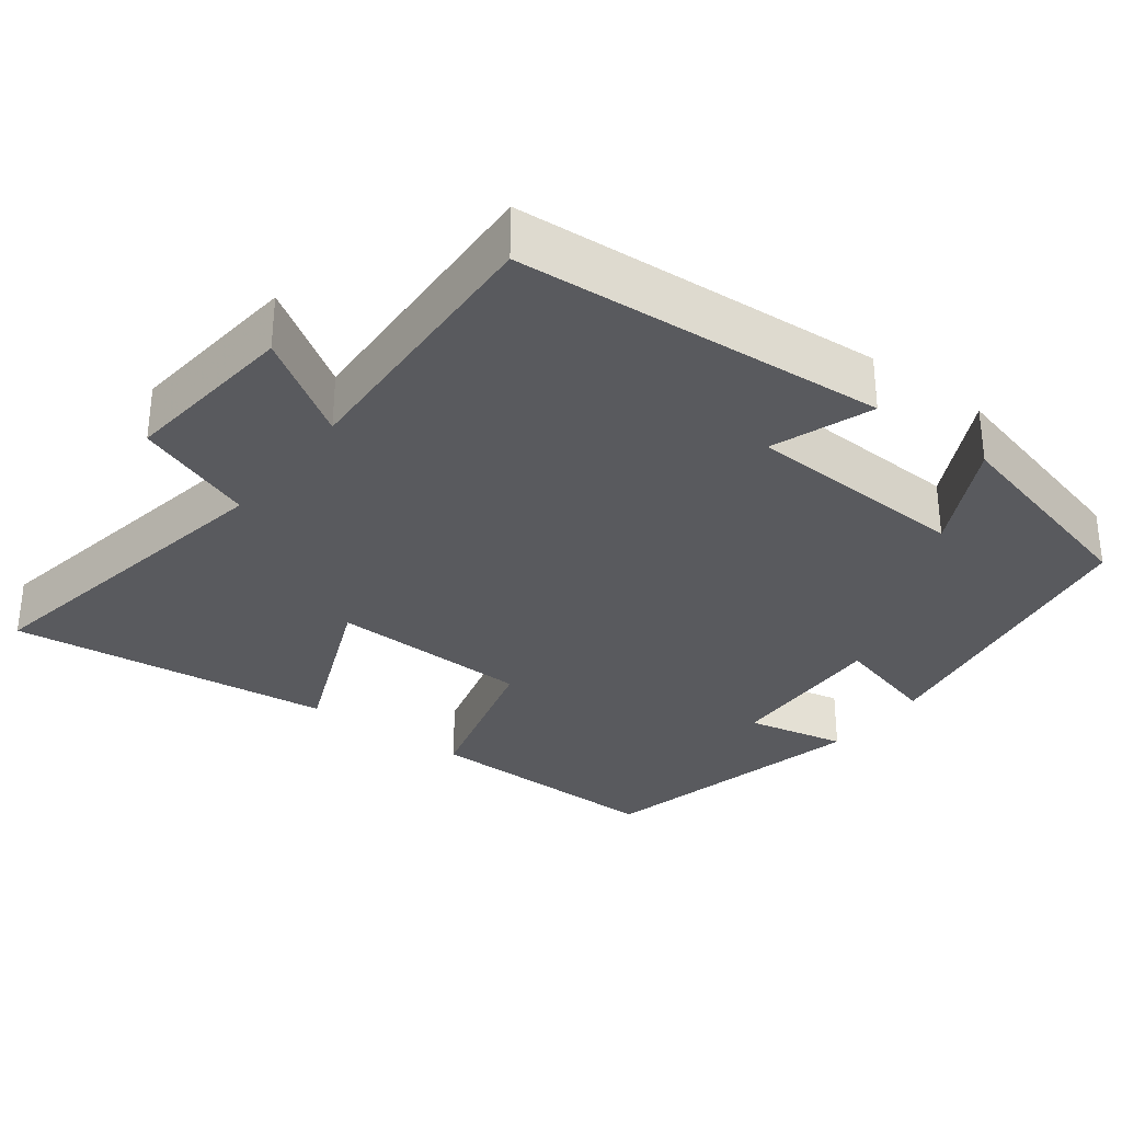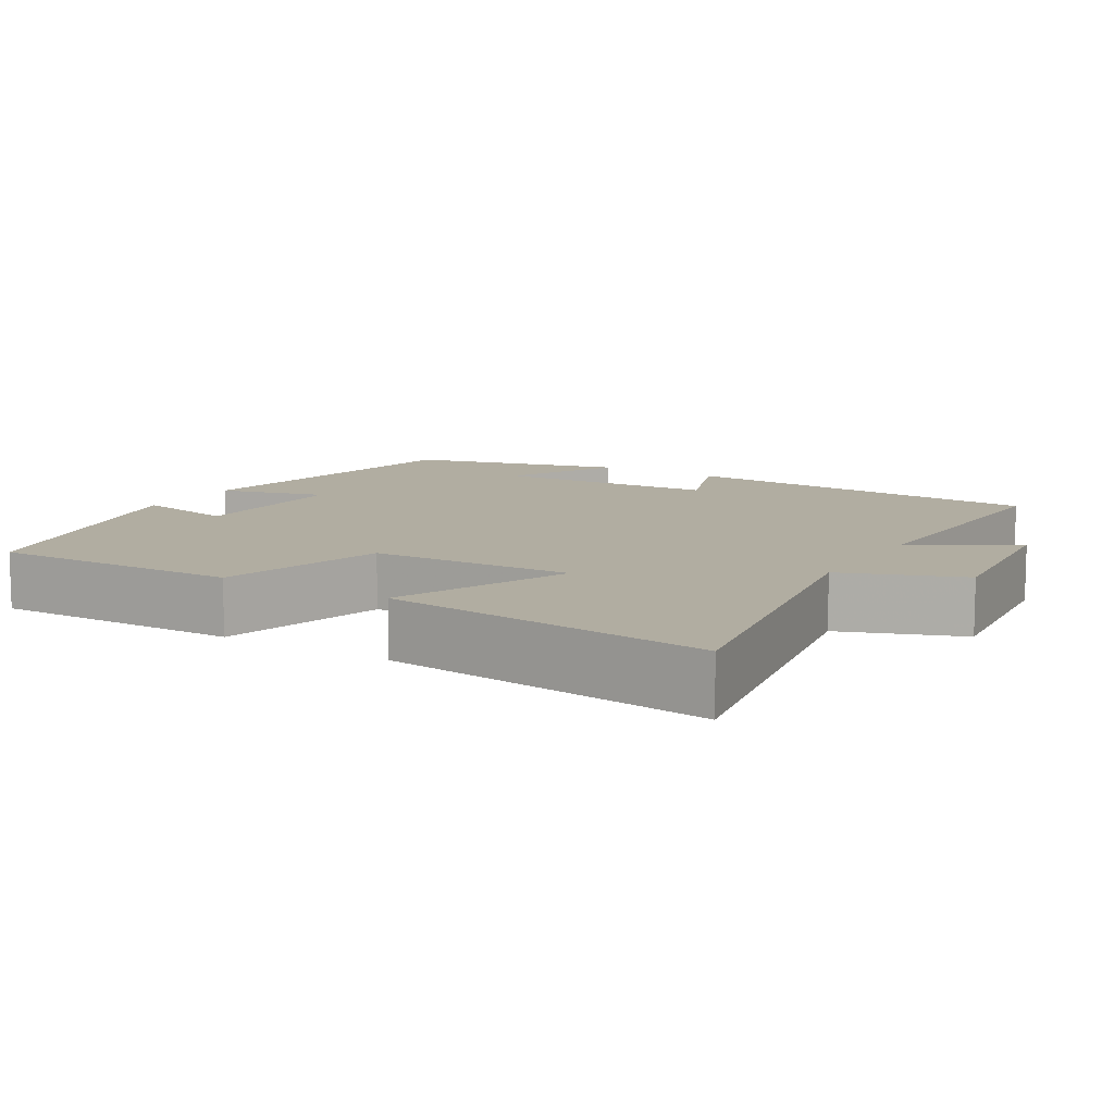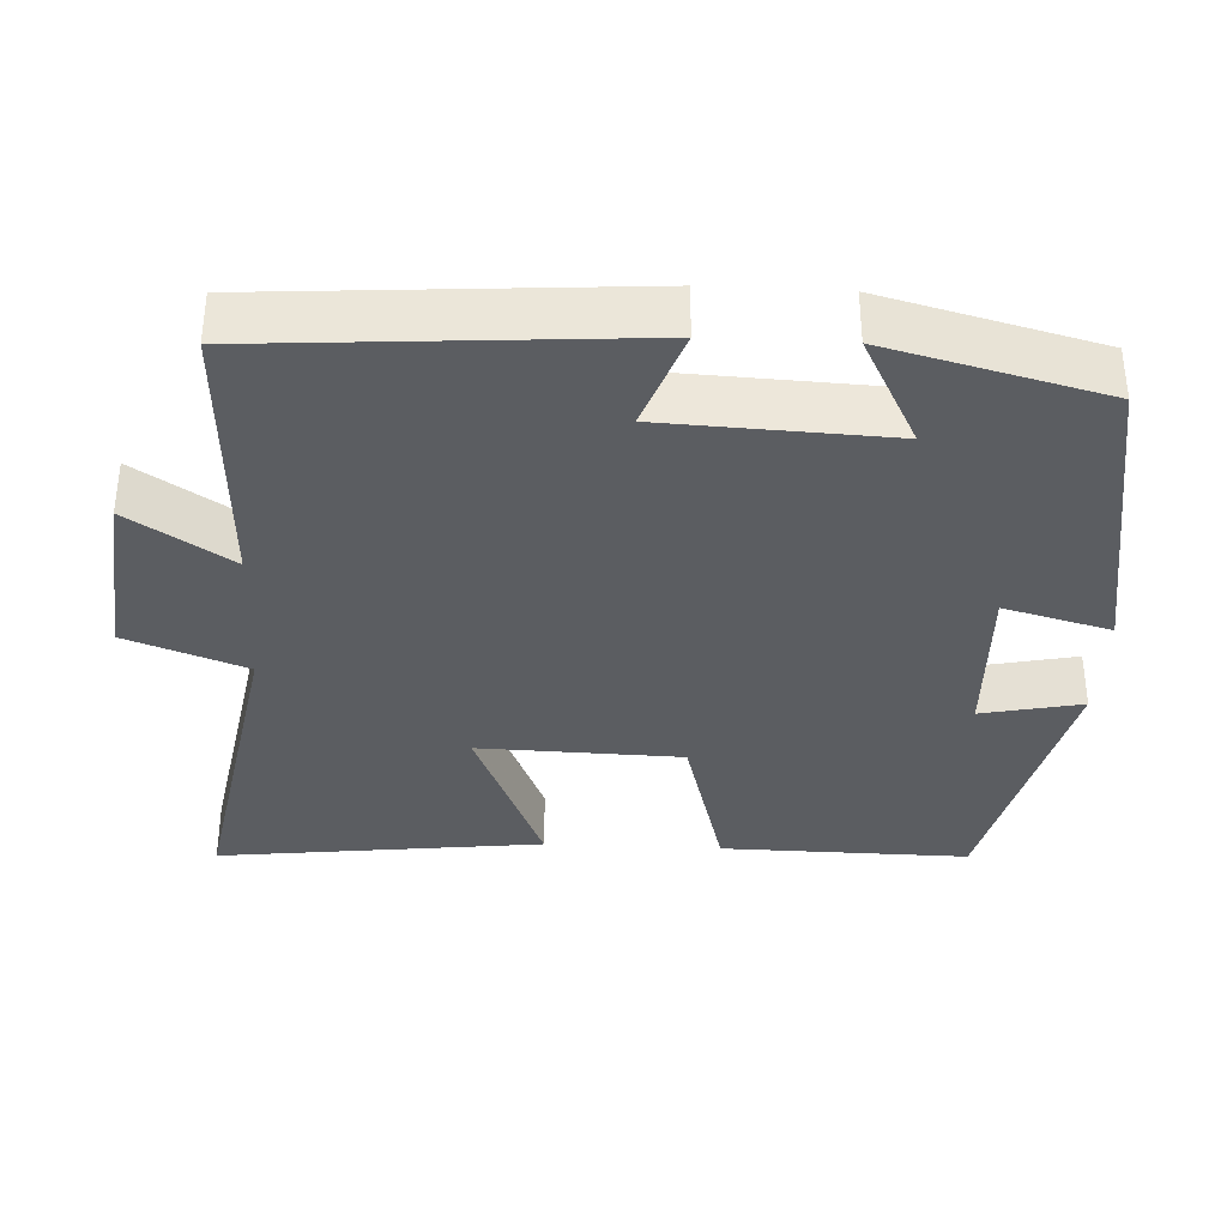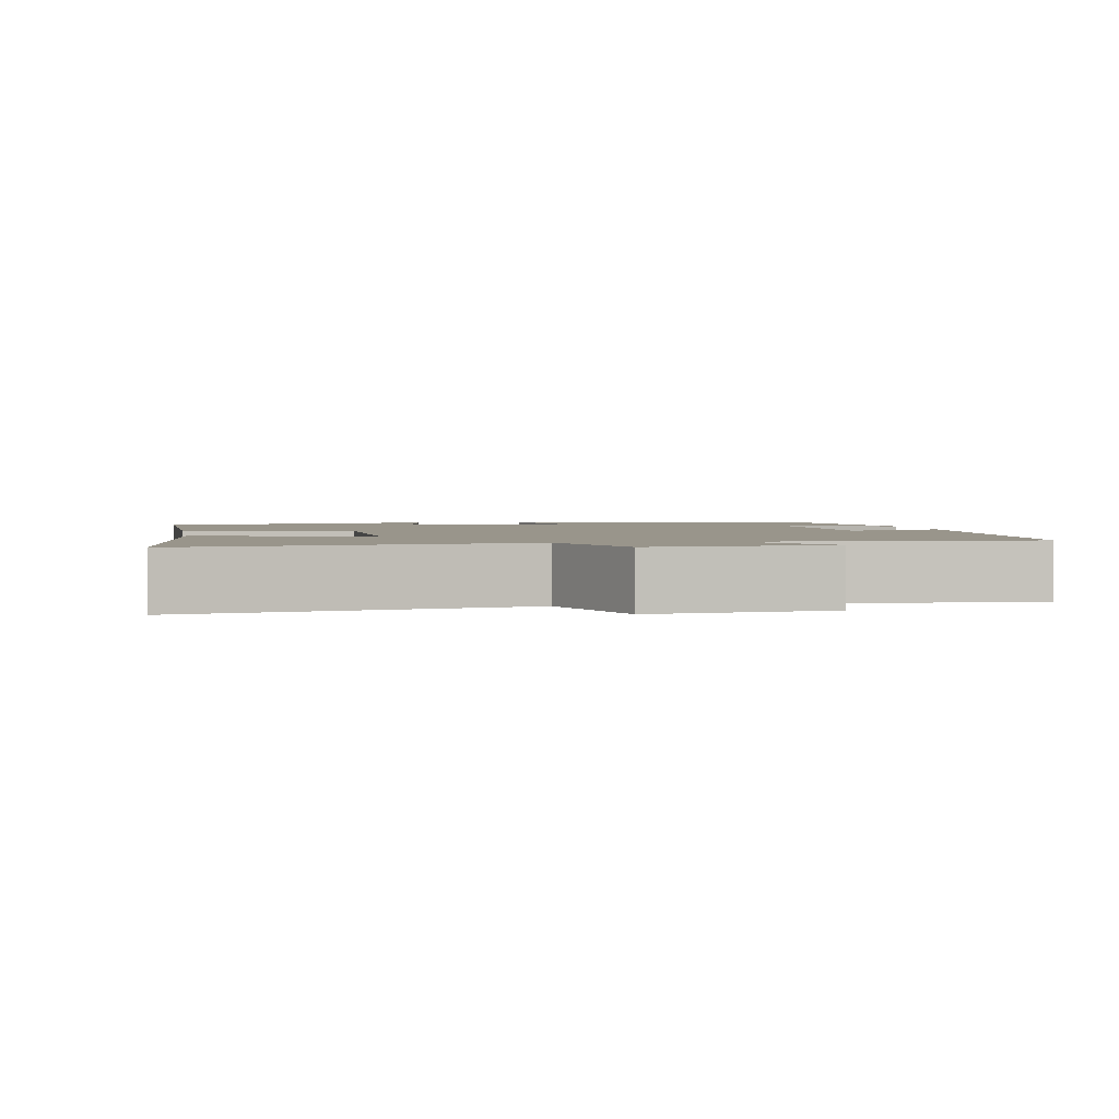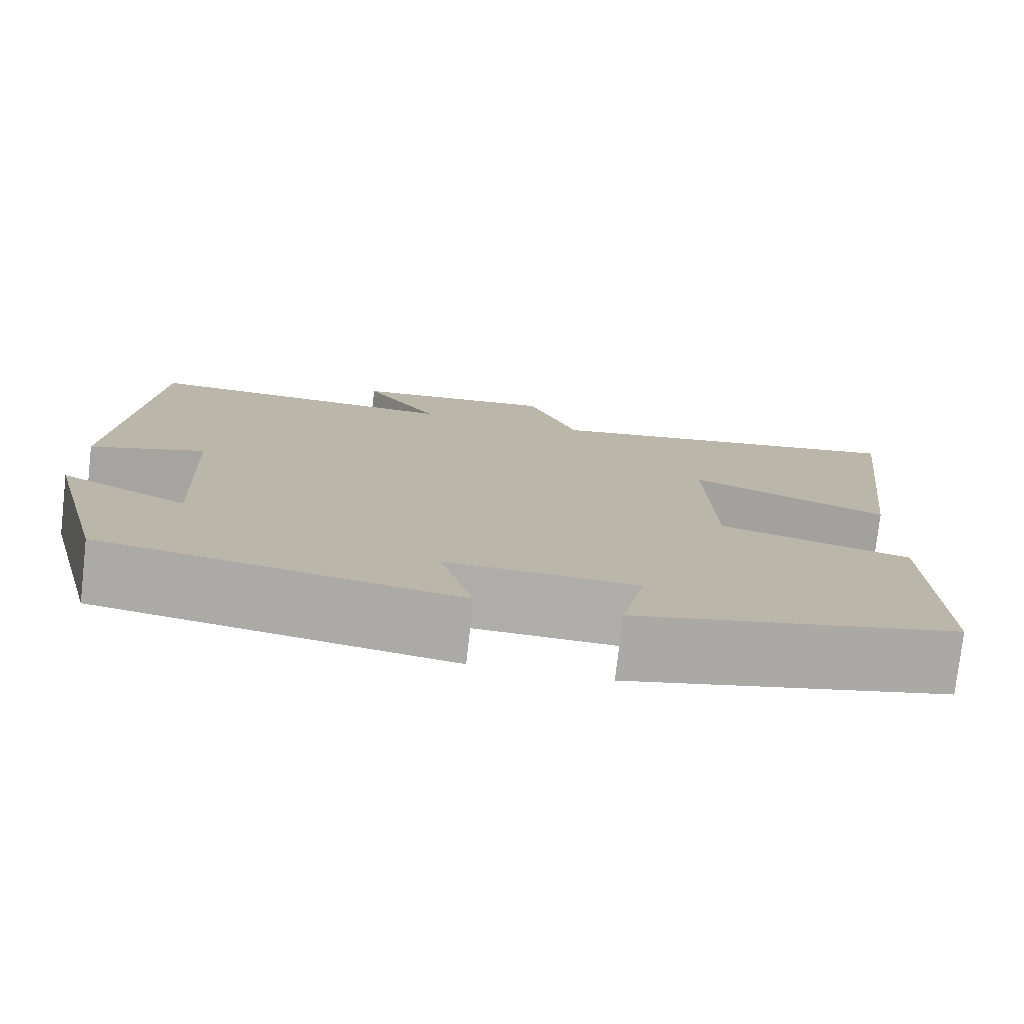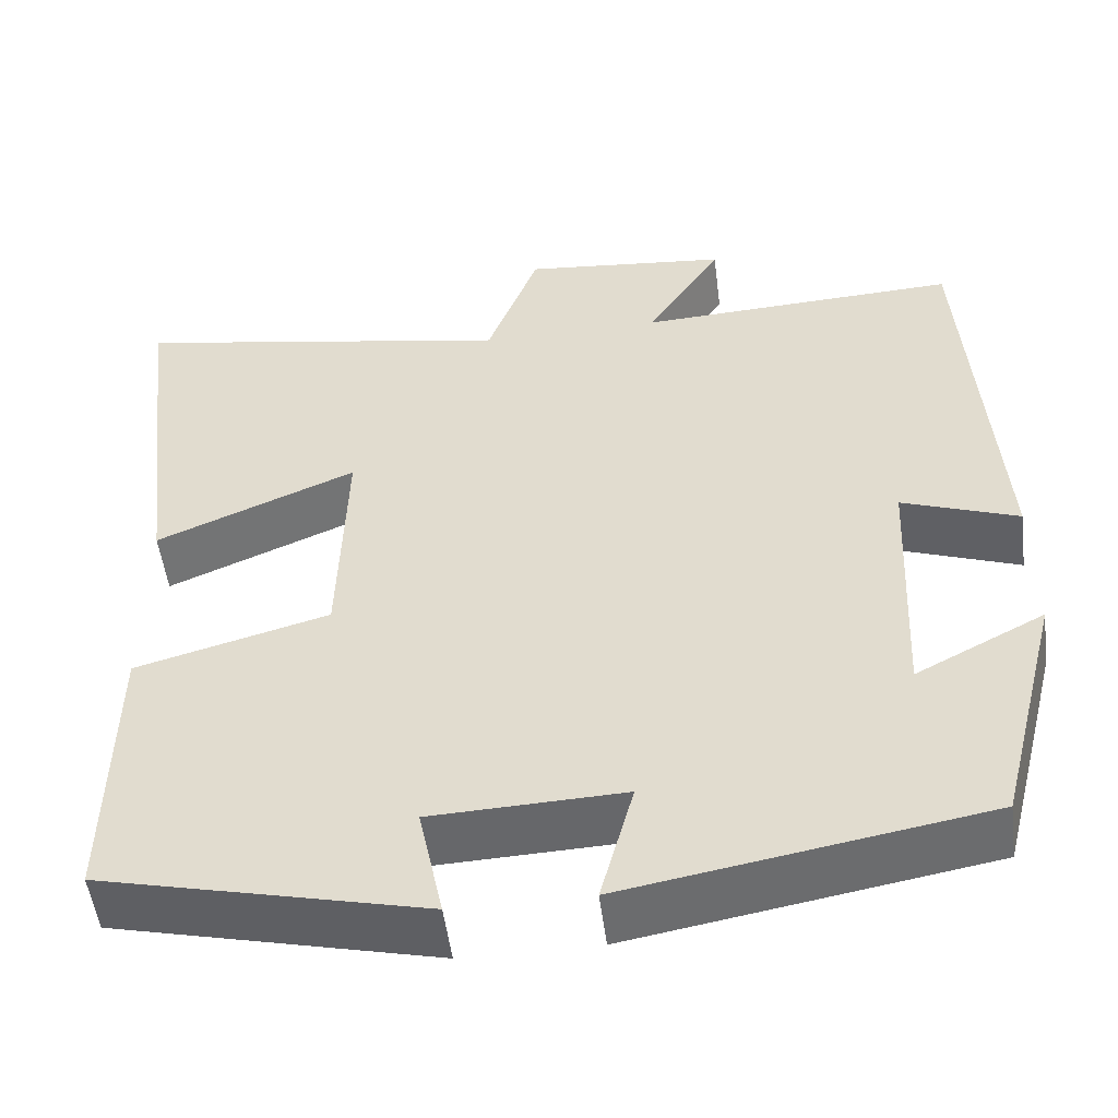
<metadata>
{"format":"obj","ext":"obj","renderer":"f3d","projection":"perspective","resolution":1024,"background":"white","views":[{"elev":-31.5,"azim":52.9,"up":"+Y"},{"elev":10.4,"azim":-59.0,"up":"+Y"},{"elev":-35.6,"azim":87.2,"up":"+Y"},{"elev":2.2,"azim":-10.4,"up":"+Y"},{"elev":-77.3,"azim":173.5,"up":"+Z"},{"elev":-51.8,"azim":7.3,"up":"+Z"}]}
</metadata>
<code>
v -0.551 0.07 0.578
v -0.111 0.07 0.5
v -0.052 0.07 0.658
v 0.184 0.07 0.634
v 0.097 0.07 0.5
v 0.466 0.07 0.517
v 0.5 0.07 0.027
v 0.367 0.07 0.075
v 0.353 0.07 -0.221
v 0.5 0.07 -0.145
v 0.427 0.07 -0.43
v 0.018 0.07 -0.5
v 0.056 0.07 -0.359
v -0.164 0.07 -0.367
v -0.136 0.07 -0.5
v -0.505 0.07 -0.413
v -0.5 0.07 -0.085
v -0.279 0.07 -0.025
v -0.271 0.07 0.243
v -0.5 0.07 0.147
v -0.551 0 0.578
v -0.111 0 0.5
v -0.052 0 0.658
v 0.184 0 0.634
v 0.097 0 0.5
v 0.466 0 0.517
v 0.5 0 0.027
v 0.367 0 0.075
v 0.353 0 -0.221
v 0.5 0 -0.145
v 0.427 0 -0.43
v 0.018 0 -0.5
v 0.056 0 -0.359
v -0.164 0 -0.367
v -0.136 0 -0.5
v -0.505 0 -0.413
v -0.5 0 -0.085
v -0.279 0 -0.025
v -0.271 0 0.243
v -0.5 0 0.147
f 19 20 1 2
f 18 19 2
f 15 16 17 18
f 14 15 18
f 13 14 18 2
f 11 12 13
f 9 10 11
f 9 11 13 2
f 5 6 7 8
f 5 8 9 2
f 2 3 4 5
f 22 21 40 39
f 22 39 38
f 38 37 36 35
f 38 35 34
f 22 38 34 33
f 33 32 31
f 31 30 29
f 22 33 31 29
f 28 27 26 25
f 22 29 28 25
f 25 24 23 22
f 1 21 22 2
f 2 22 23 3
f 3 23 24 4
f 4 24 25 5
f 5 25 26 6
f 6 26 27 7
f 7 27 28 8
f 8 28 29 9
f 9 29 30 10
f 10 30 31 11
f 11 31 32 12
f 12 32 33 13
f 13 33 34 14
f 14 34 35 15
f 15 35 36 16
f 16 36 37 17
f 17 37 38 18
f 18 38 39 19
f 19 39 40 20
f 20 40 21 1

</code>
